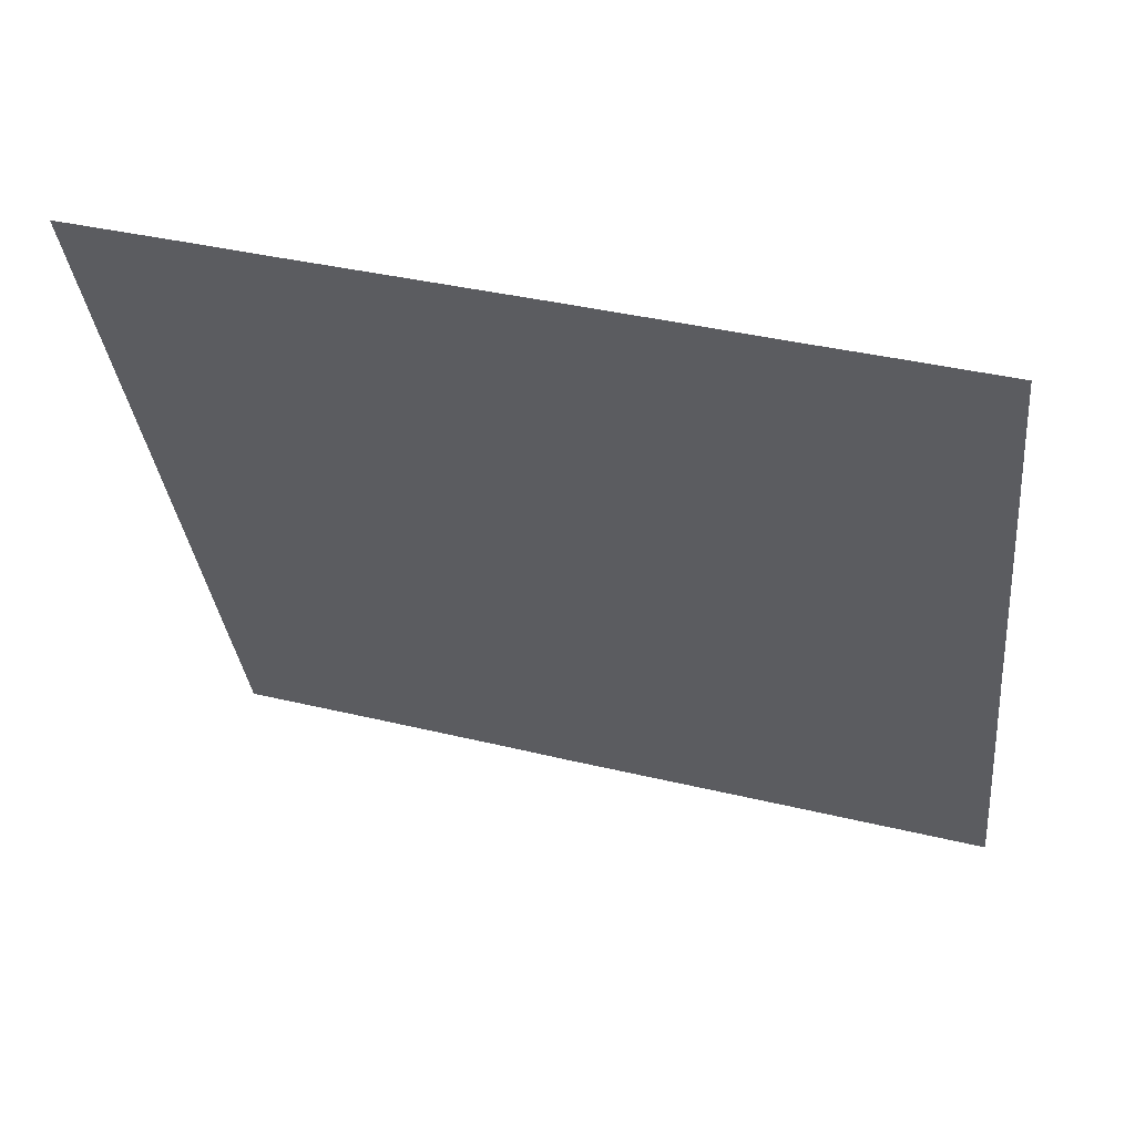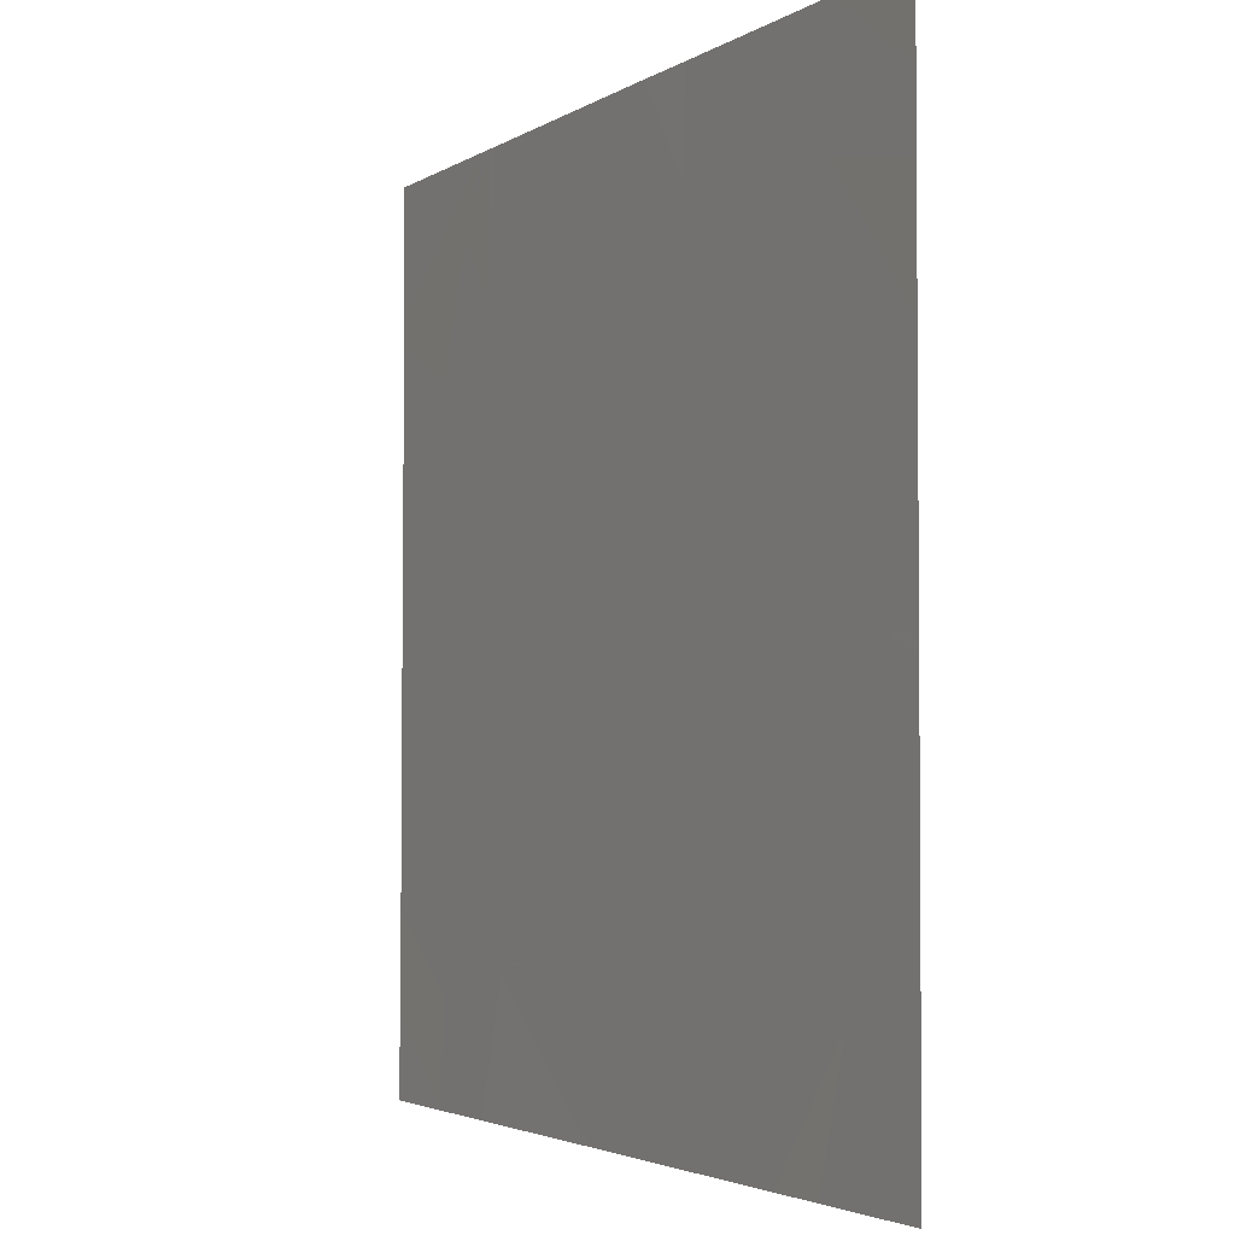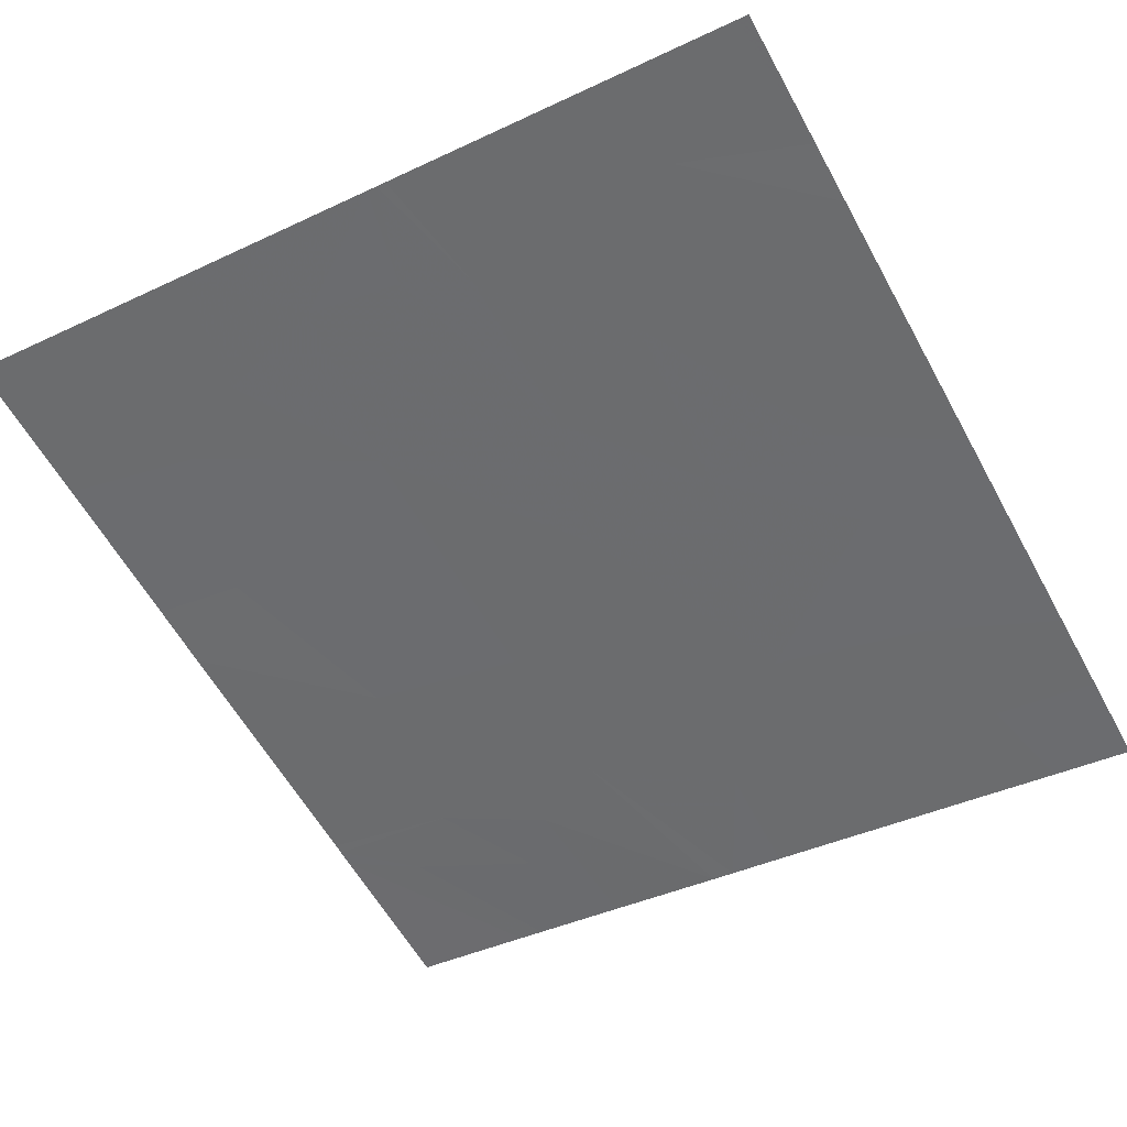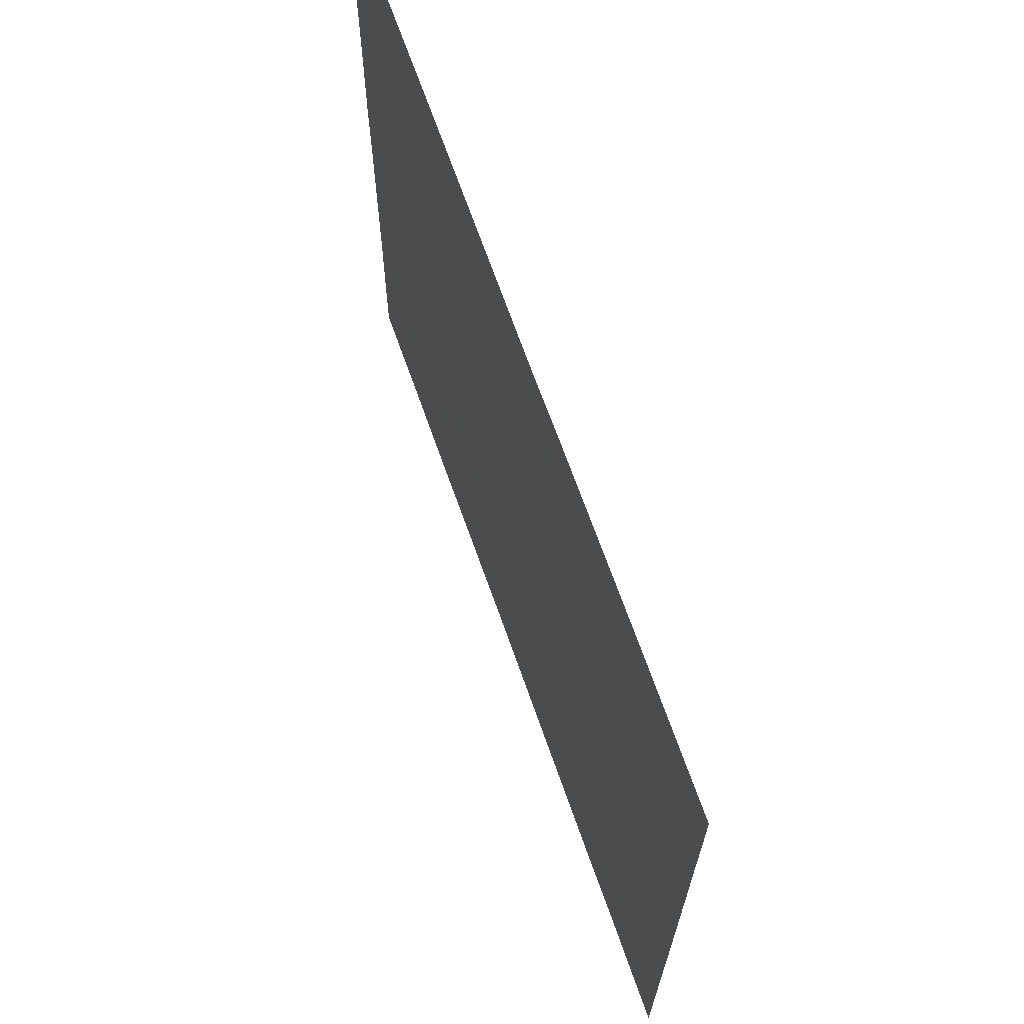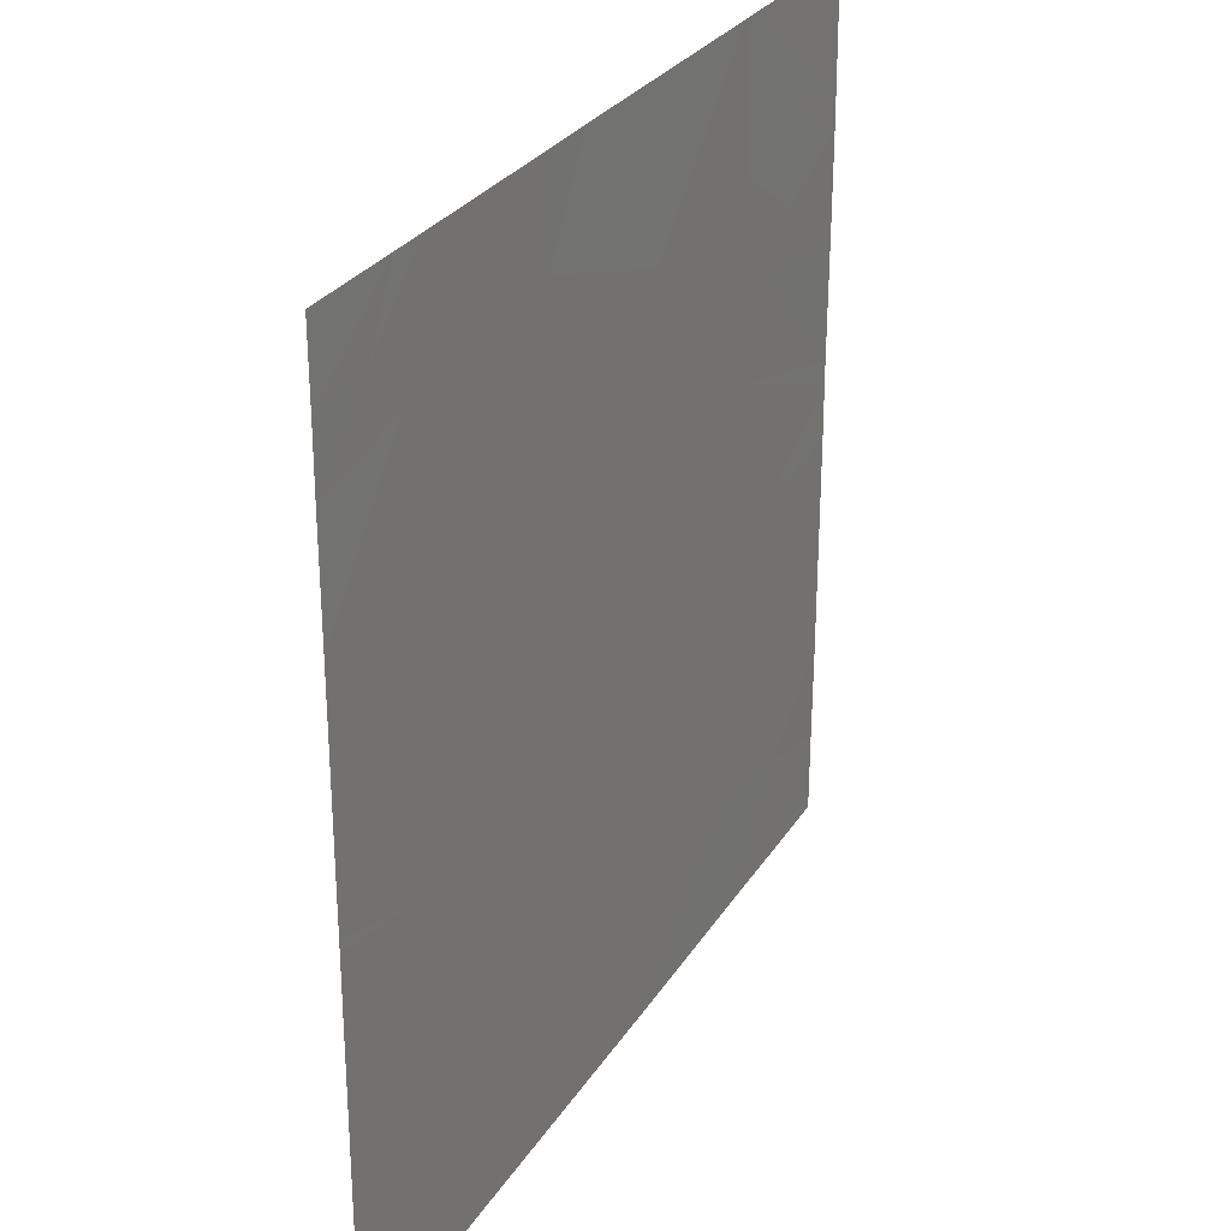
<metadata>
{"format":"obj","ext":"obj","renderer":"f3d","projection":"perspective","resolution":1024,"background":"white","views":[{"elev":-33.0,"azim":-174.1,"up":"+Y"},{"elev":-3.1,"azim":79.0,"up":"+Z"},{"elev":-40.6,"azim":120.0,"up":"+Y"},{"elev":68.8,"azim":86.9,"up":"+Z"},{"elev":28.2,"azim":132.2,"up":"+Z"}]}
</metadata>
<code>
v -7.734 36.65 -21.54
v -7.612 36.69 -21.11
v -7.945 36.59 -21.54
v -7.658 36.67 -18.54
v -7.784 36.64 -18.54
v -7.539 36.71 -18.77
v -9.435 36.15 -20.54
v -8.727 36.36 -20.17
v -9.495 36.14 -20.01
v -9.071 36.26 -19.66
v -9.413 36.16 -19.37
v -9.021 36.27 -19.09
v -7.888 36.61 -19.05
v -7.824 36.63 -18.54
v -8.159 36.53 -19.66
v -8.399 36.46 -18.88
v -8.669 36.38 -21.12
v -8.674 36.38 -20.68
v -9.017 36.27 -21.09
v -8.38 36.46 -18.54
v -9.859 36.03 -20.16
v -10.25 35.91 -19.94
v -9.598 36.11 -19.67
v -8.27 36.49 -20.31
v -8.078 36.55 -20.74
v -8.614 36.39 -18.54
v -7.672 36.67 -18.94
v -7.708 36.66 -20.32
v -7.611 36.69 -20.09
v -9.505 36.13 -21.09
v -9.76 36.06 -19.39
v -9.642 36.09 -21.54
v -8.942 36.3 -21.54
v -10.25 35.92 -19.43
v -10.25 35.92 -19.09
v -9.927 36.01 -19.23
v -9.571 36.11 -18.54
v -9.607 36.1 -18.54
v -9.606 36.1 -19.02
v -9.925 36.01 -21.17
v -7.288 36.78 -20.2
v -7.288 36.78 -20.17
v -8.081 36.55 -21.23
v -8.69 36.37 -21.54
v -7.579 36.7 -19.74
v -7.289 36.78 -19.41
v -7.706 36.66 -19.34
v -7.66 36.67 -20.69
v -9.668 36.09 -18.54
v -9.784 36.05 -18.8
v -7.289 36.78 -18.54
v -7.289 36.78 -18.8
v -7.288 36.78 -21
v -7.288 36.78 -21.5
v -7.288 36.78 -20.24
v -7.288 36.78 -19.02
v -9.93 36.01 -21.54
v -10.25 35.91 -21.54
v -10.25 35.91 -21.26
v -7.288 36.78 -21.54
v -9.966 36 -20.69
v -8.873 36.32 -21.54
v -10.25 35.91 -20.14
v -10.25 35.91 -20.92
v -10.25 35.91 -19.86
v -9.764 36.06 -19.21
v -10.25 35.92 -18.99
v -10.25 35.92 -18.54
f 3 1 2
f 6 4 5
f 9 7 8
f 8 10 9
f 12 11 10
f 16 13 14
f 16 15 13
f 19 17 18
f 16 14 20
f 23 22 21
f 21 9 23
f 25 24 18
f 18 17 25
f 16 20 26
f 14 27 5
f 29 24 28
f 29 15 24
f 19 7 30
f 31 23 11
f 30 32 33
f 33 19 30
f 7 18 8
f 7 19 18
f 36 35 34
f 39 37 38
f 10 8 15
f 30 40 32
f 12 15 16
f 12 10 15
f 29 41 42
f 17 44 43
f 43 25 17
f 47 45 46
f 47 15 45
f 12 16 26
f 48 43 2
f 48 25 43
f 29 28 41
f 50 38 49
f 52 51 4
f 4 6 52
f 2 54 53
f 2 53 55
f 6 56 52
f 56 27 46
f 56 6 27
f 6 5 27
f 59 57 40
f 59 58 57
f 1 60 54
f 54 2 1
f 43 44 3
f 15 8 24
f 10 23 9
f 47 46 27
f 30 61 40
f 30 7 61
f 43 3 2
f 19 62 17
f 21 63 61
f 61 7 21
f 61 63 64
f 61 64 40
f 48 2 55
f 47 27 13
f 13 15 47
f 45 42 46
f 12 39 11
f 36 50 35
f 36 39 50
f 28 55 41
f 23 65 22
f 23 31 65
f 66 39 36
f 31 39 66
f 13 27 14
f 39 31 11
f 21 22 63
f 40 57 32
f 67 50 49
f 67 35 50
f 67 49 68
f 59 40 64
f 12 26 37
f 37 39 12
f 17 62 44
f 9 21 7
f 39 38 50
f 31 66 36
f 31 34 65
f 31 36 34
f 23 10 11
f 29 42 45
f 45 15 29
f 24 8 18
f 19 33 62
f 48 55 28
f 28 25 48
f 25 28 24

</code>
